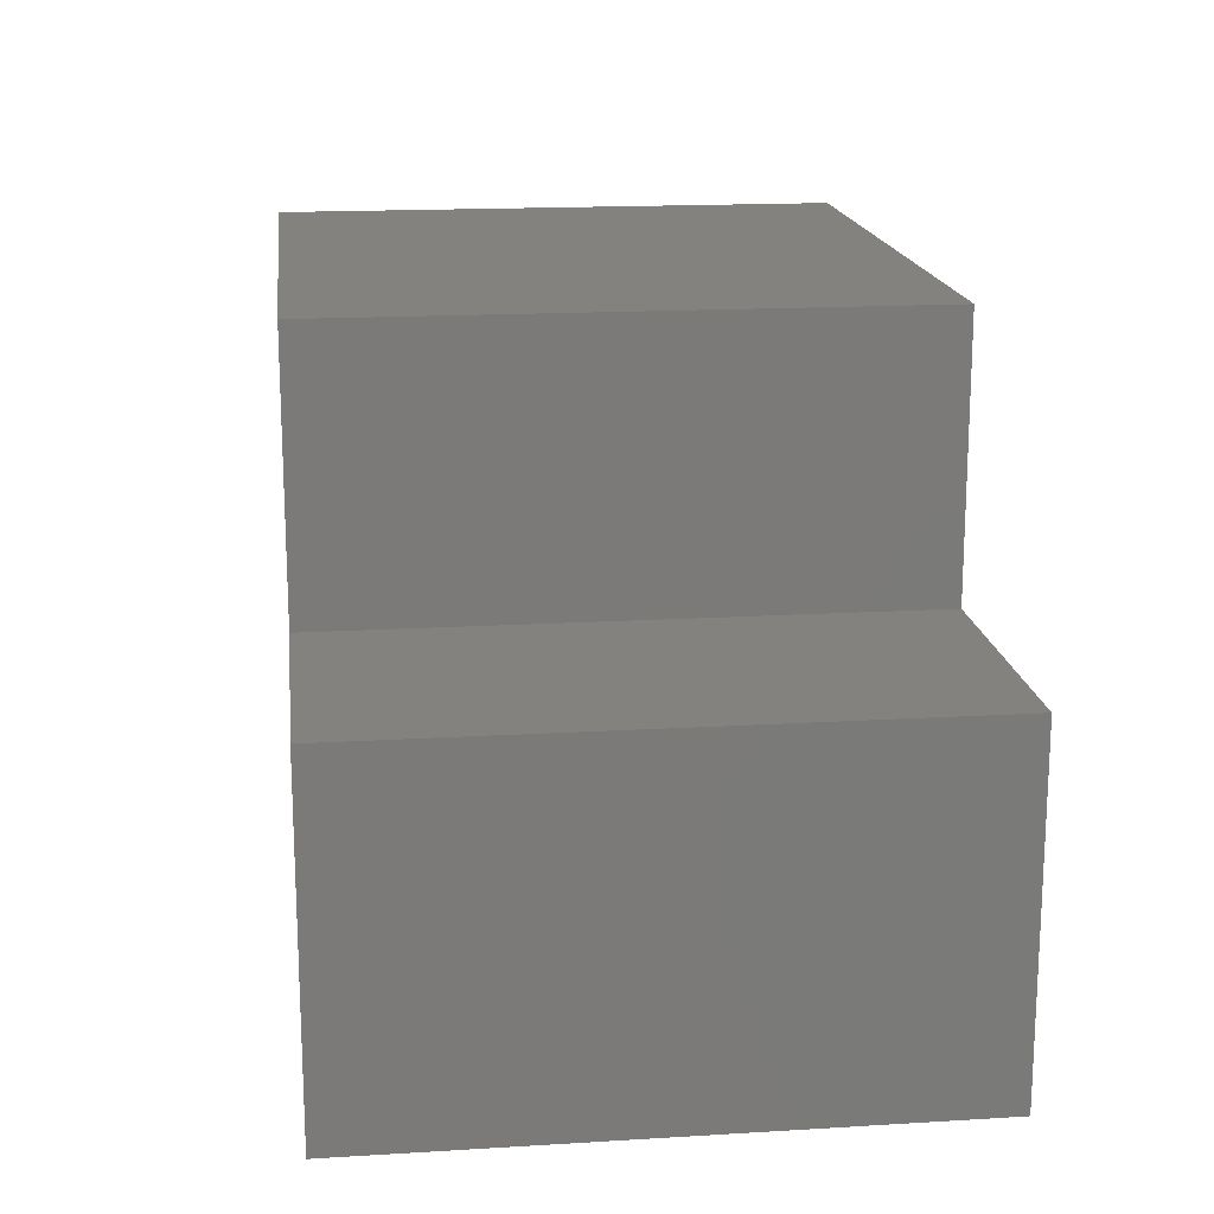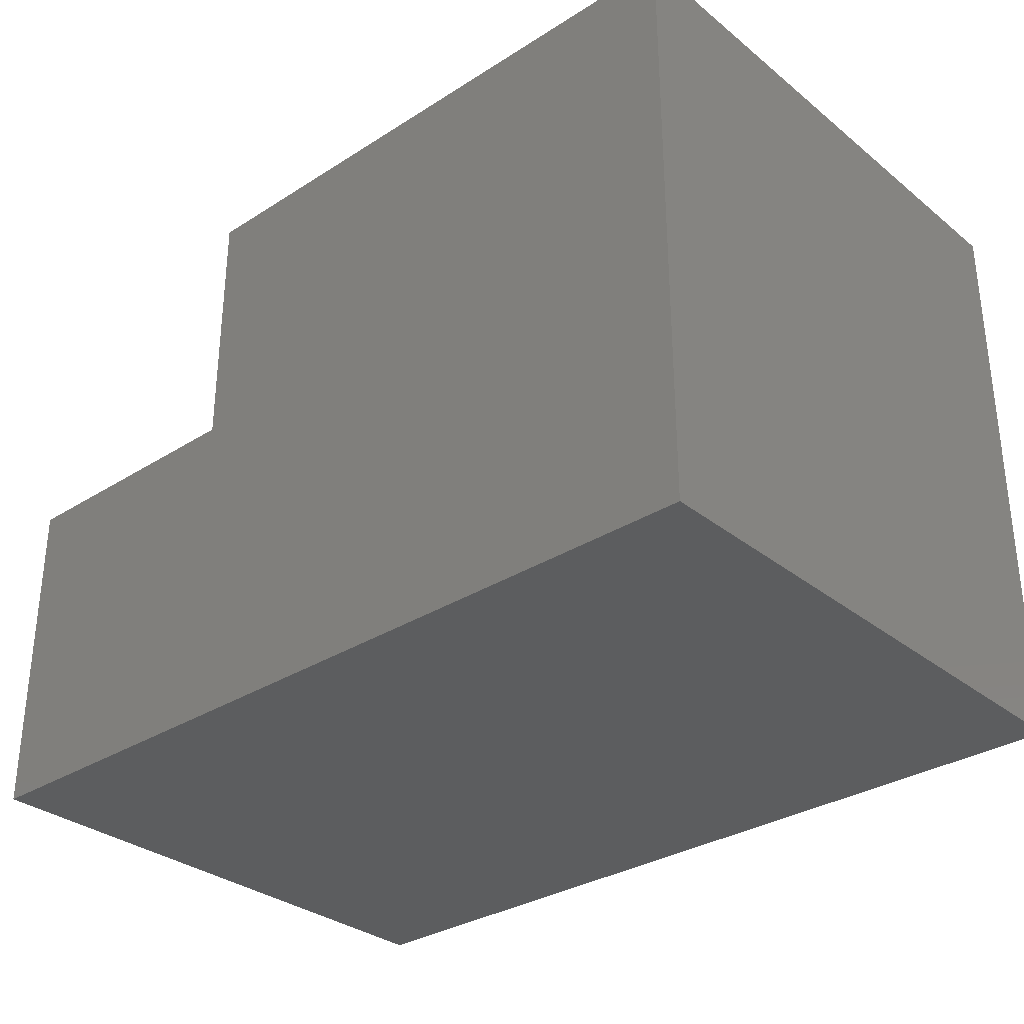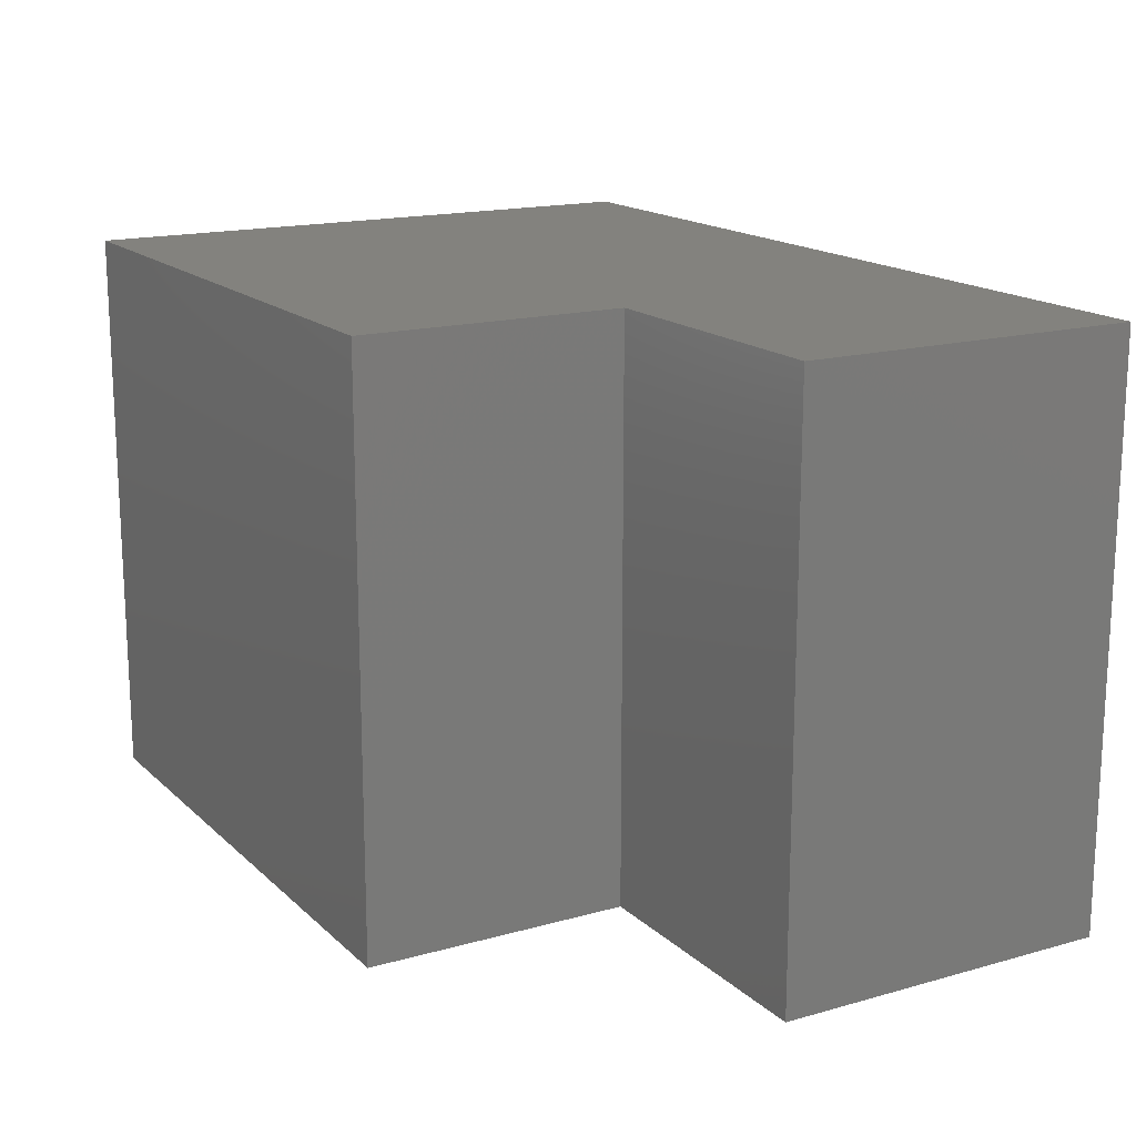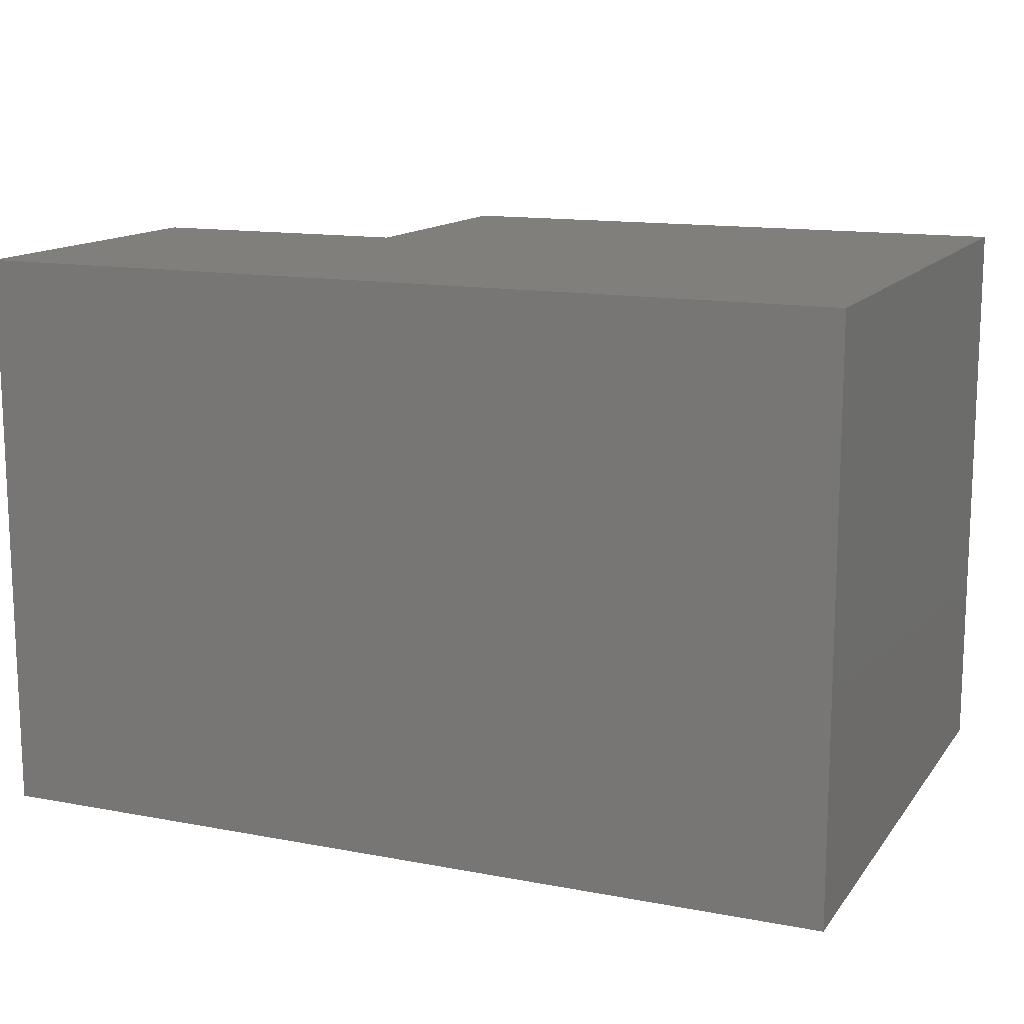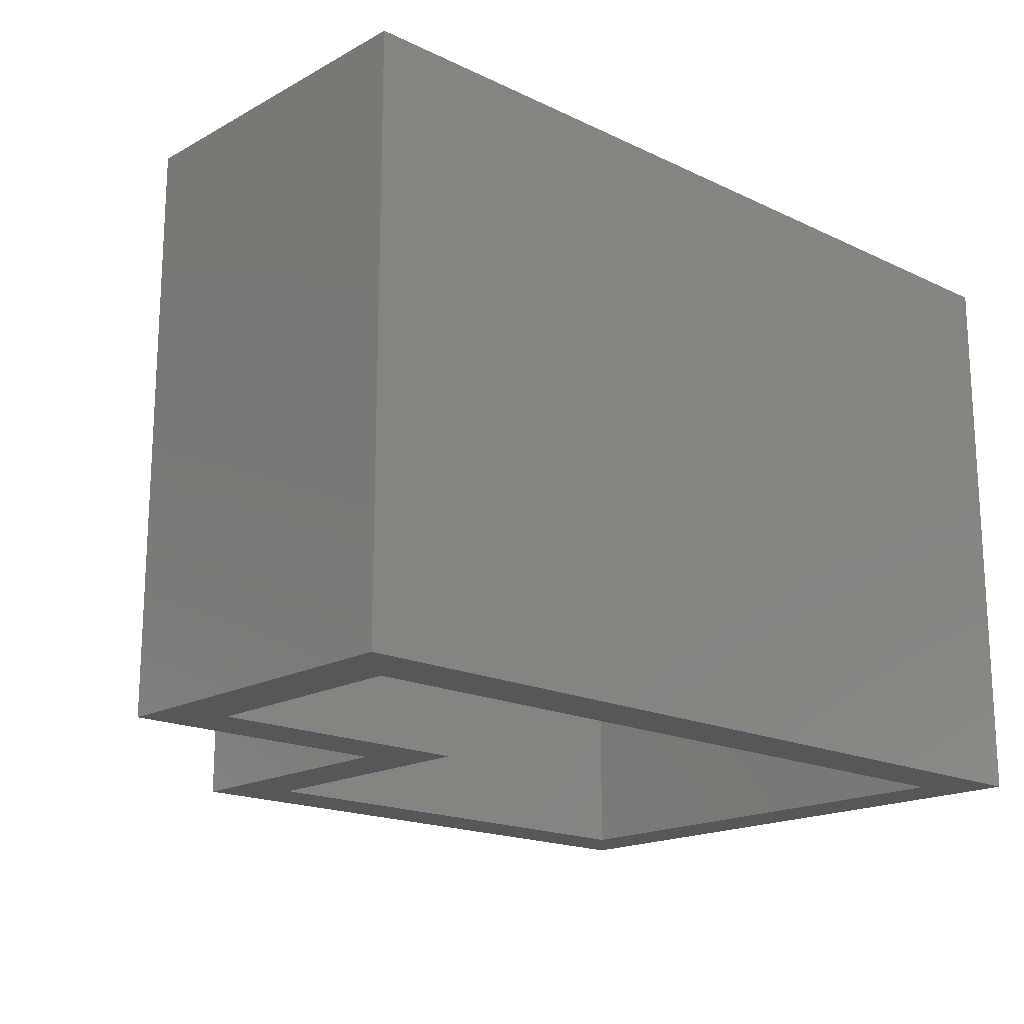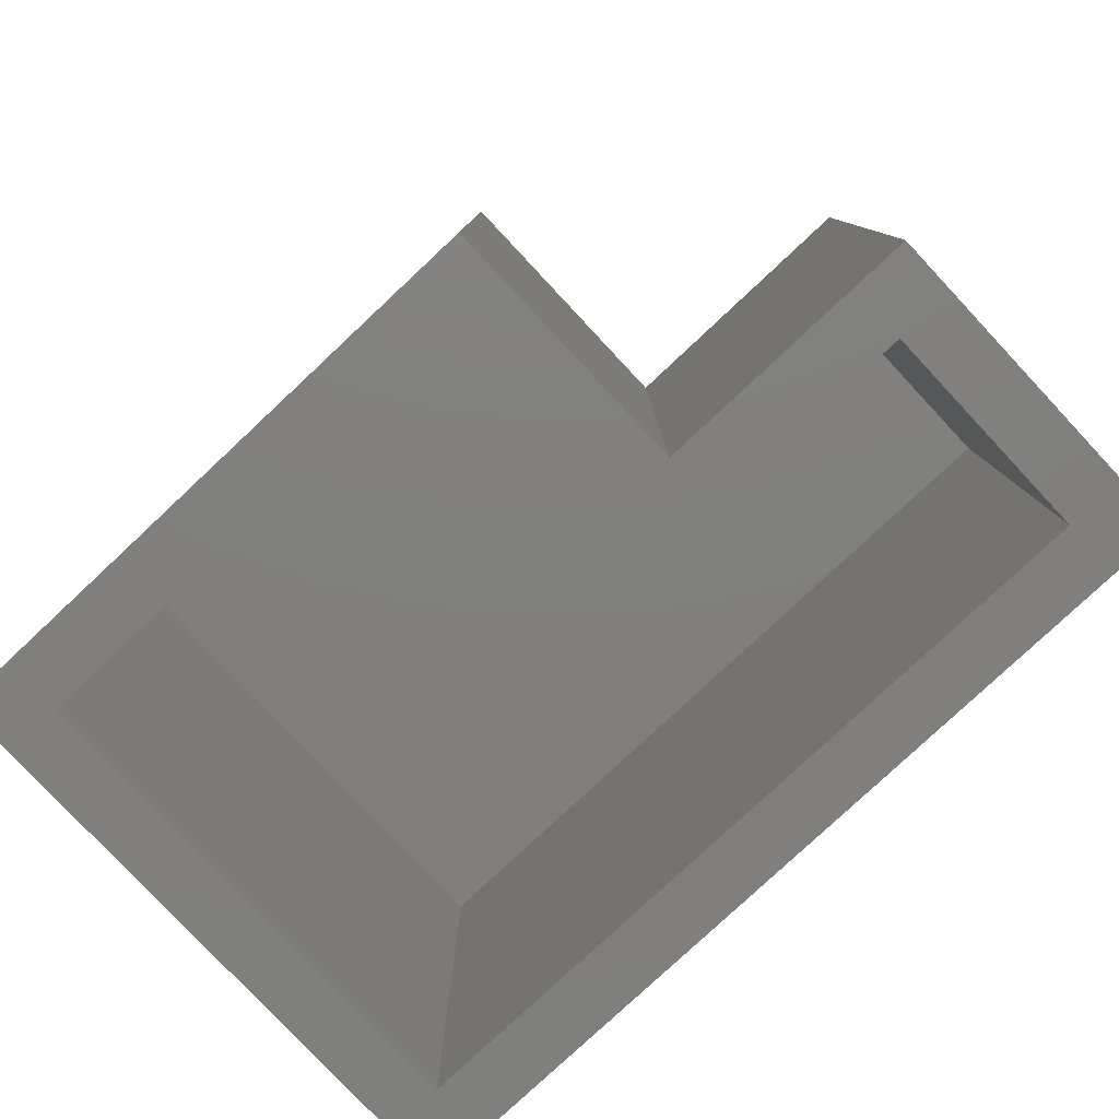
<metadata>
{"format":"stl","ext":"stl","renderer":"f3d","projection":"perspective","resolution":1024,"background":"white","views":[{"elev":16.9,"azim":83.1,"up":"+Z"},{"elev":-31.7,"azim":-138.2,"up":"+Z"},{"elev":16.4,"azim":60.1,"up":"+Y"},{"elev":13.5,"azim":-156.9,"up":"+Y"},{"elev":-17.8,"azim":137.0,"up":"+Y"},{"elev":-79.8,"azim":43.1,"up":"+Y"}]}
</metadata>
<code>
# stl→obj: 24 verts, 44 faces
v 0.7812 -0.5 -0.03125
v 0.7812 -0.5 0.2839
v 0.7266 -0.5 0.2292
v 0.7266 -0.5 0.02344
v 0.02344 -0.5 0.02344
v -0.03125 -0.5 -0.03125
v 0.4739 -0.5 0.2292
v 0.5286 -0.5 0.2839
v 0.4739 -0.5 0.4739
v 0.5286 -0.5 0.5286
v 0.02344 -0.5 0.4739
v -0.03125 -0.5 0.5286
v 0.02344 -0.02344 0.02344
v 0.7266 -0.02344 0.02344
v 0.7266 -0.02344 0.2292
v 0.4739 -0.02344 0.2292
v 0.4739 -0.02344 0.4739
v 0.02344 -0.02344 0.4739
v -0.03125 0.03125 -0.03125
v 0.7812 0.03125 -0.03125
v 0.7812 0.03125 0.2839
v 0.5286 0.03125 0.2839
v 0.5286 0.03125 0.5286
v -0.03125 0.03125 0.5286
f 1 2 3
f 1 3 4
f 1 4 5
f 1 5 6
f 3 2 7
f 7 2 8
f 7 8 9
f 9 8 10
f 9 10 11
f 11 10 12
f 11 12 5
f 5 12 6
f 5 4 13
f 13 4 14
f 14 4 15
f 15 4 3
f 15 3 16
f 16 3 7
f 16 7 17
f 17 7 9
f 17 9 18
f 18 9 11
f 18 11 13
f 13 11 5
f 6 19 1
f 1 19 20
f 20 21 1
f 1 21 2
f 21 22 2
f 2 22 8
f 22 23 8
f 8 23 10
f 10 23 12
f 12 23 24
f 12 24 6
f 6 24 19
f 20 19 21
f 21 19 22
f 19 24 22
f 22 24 23
f 14 15 13
f 13 15 16
f 13 16 18
f 18 16 17

</code>
